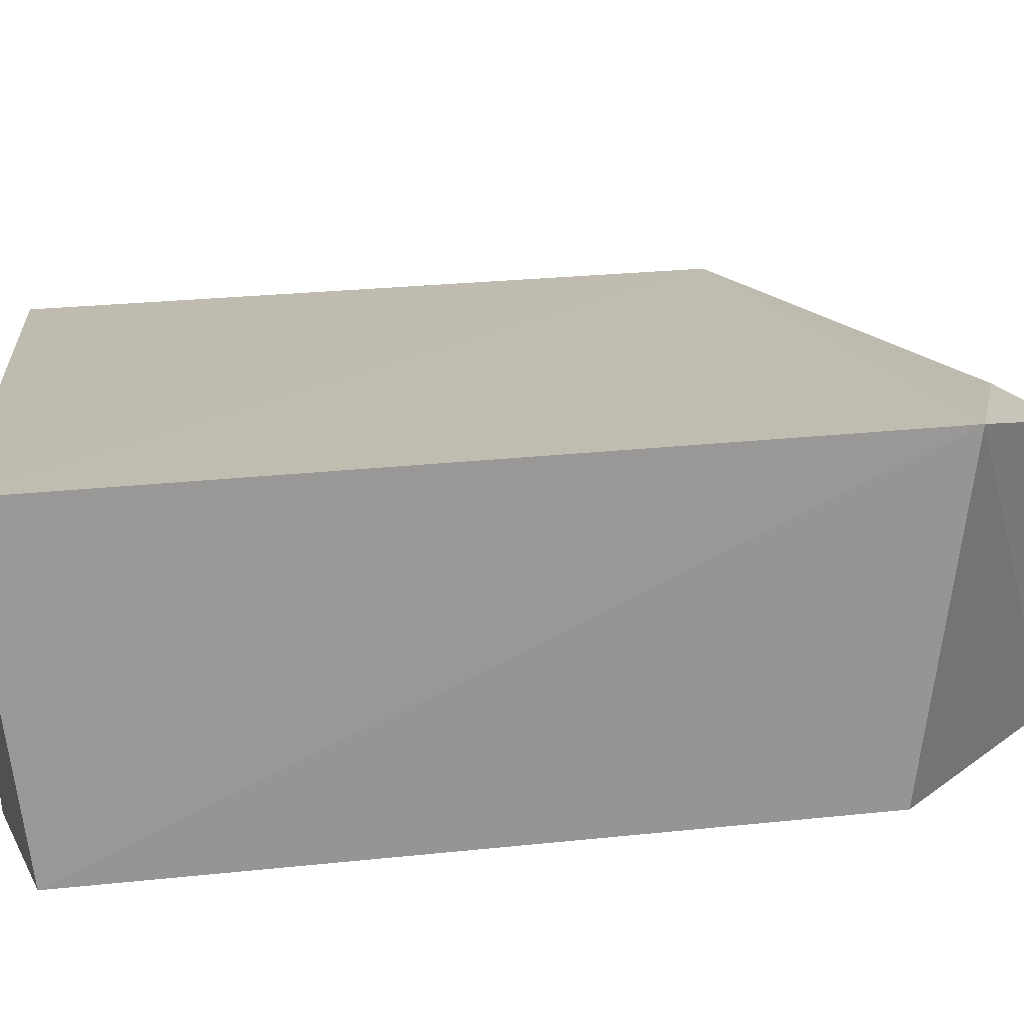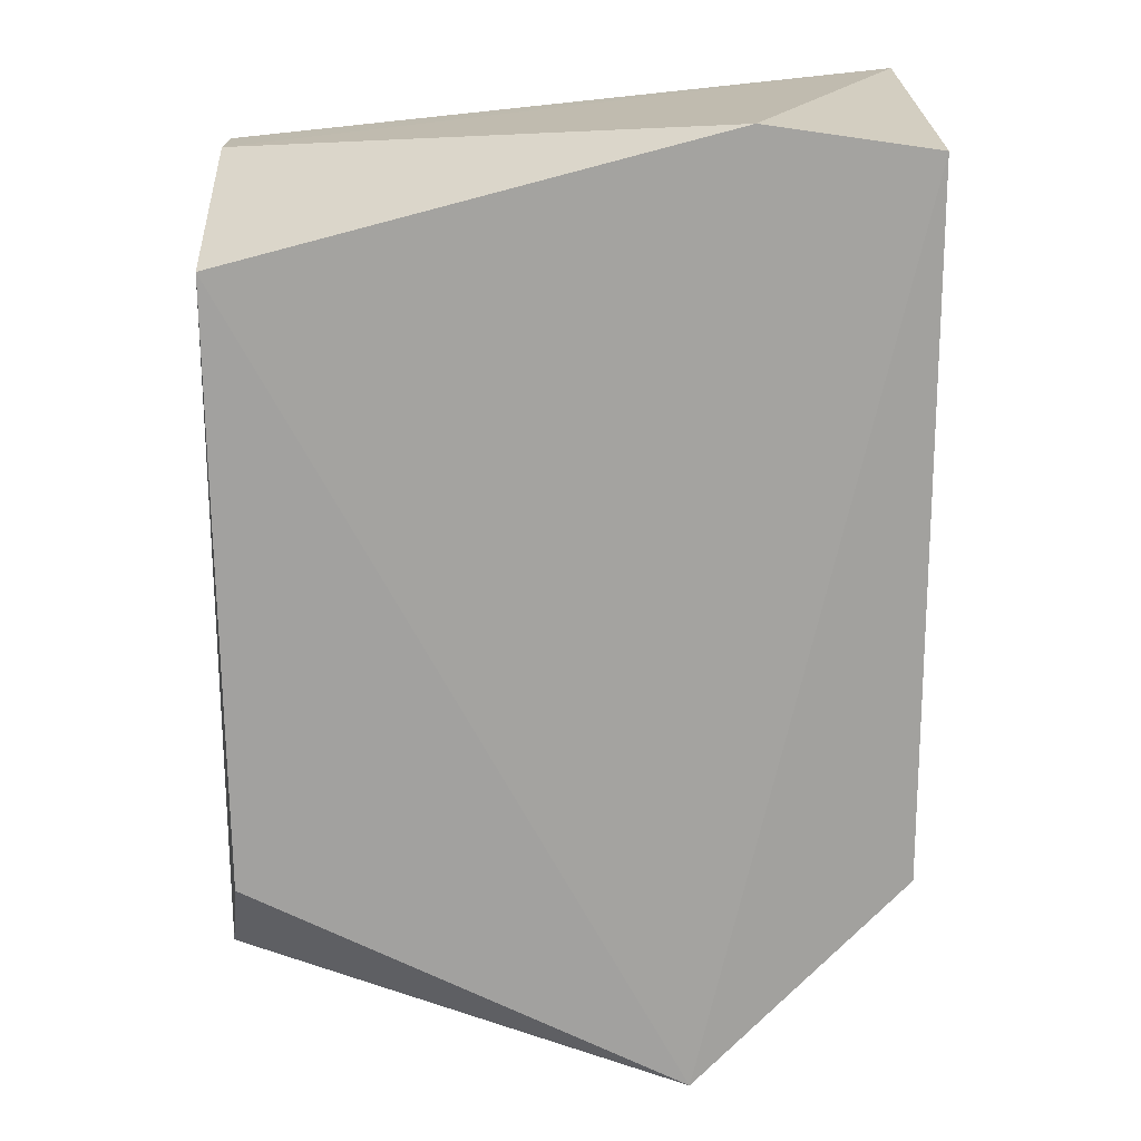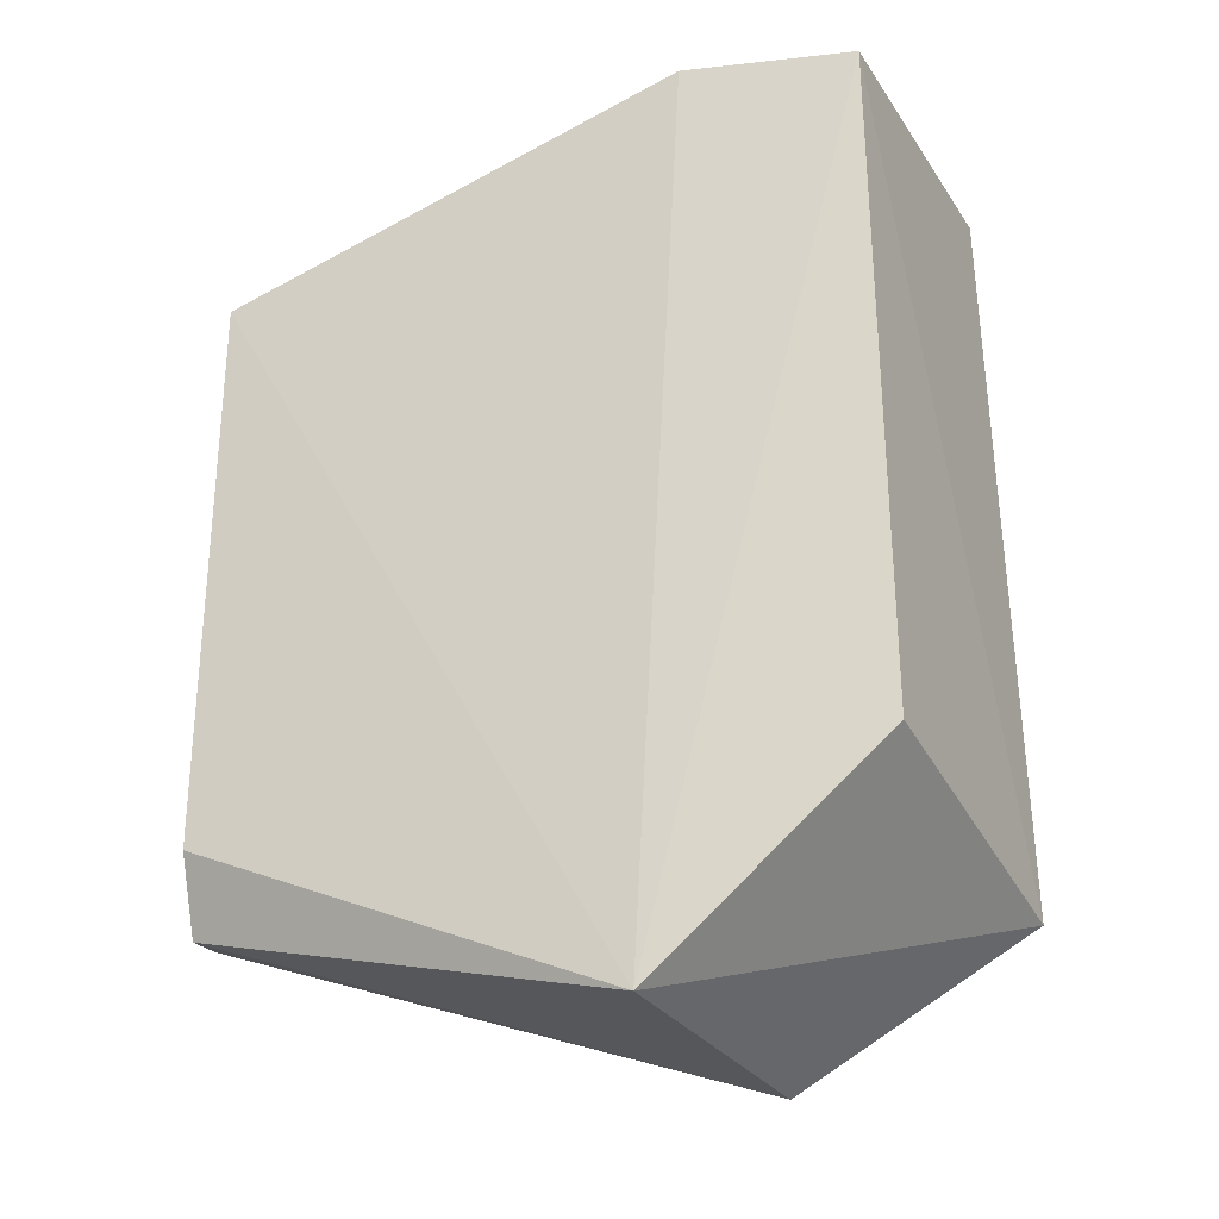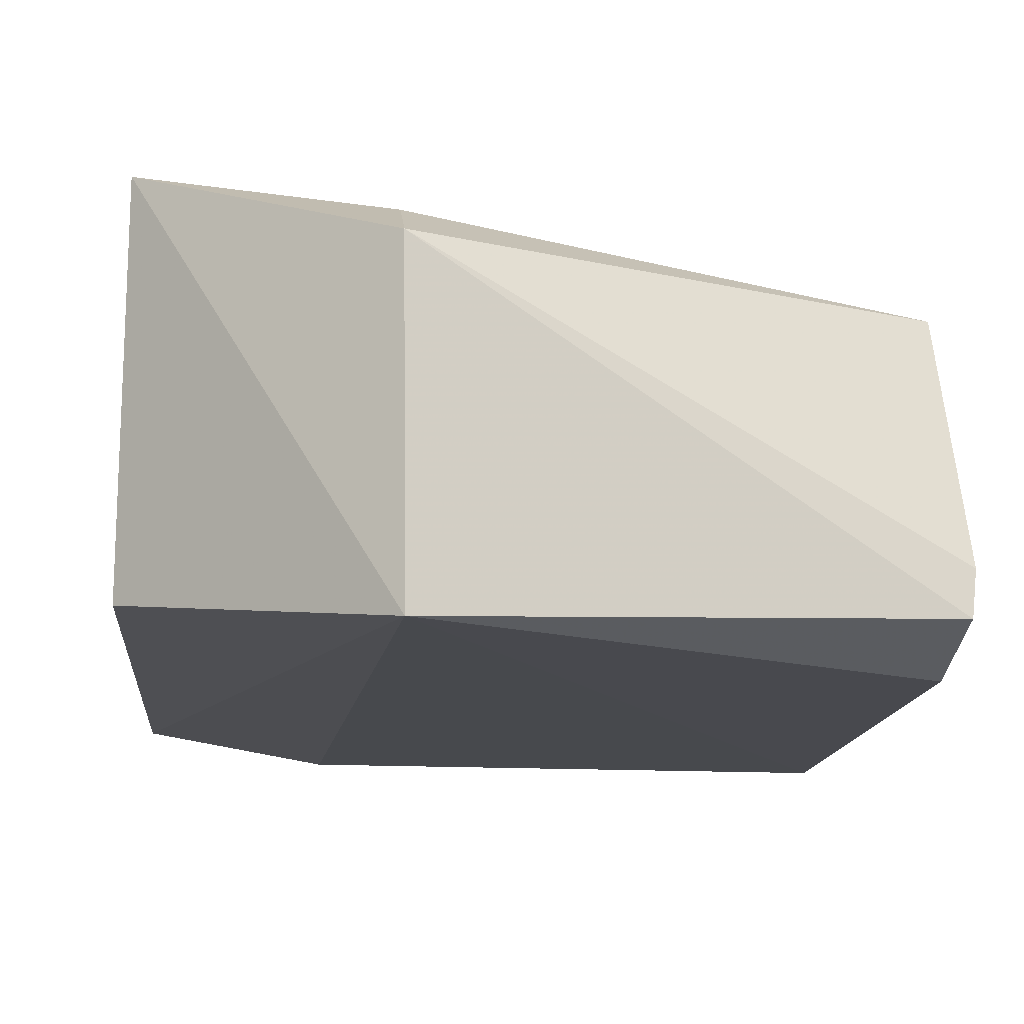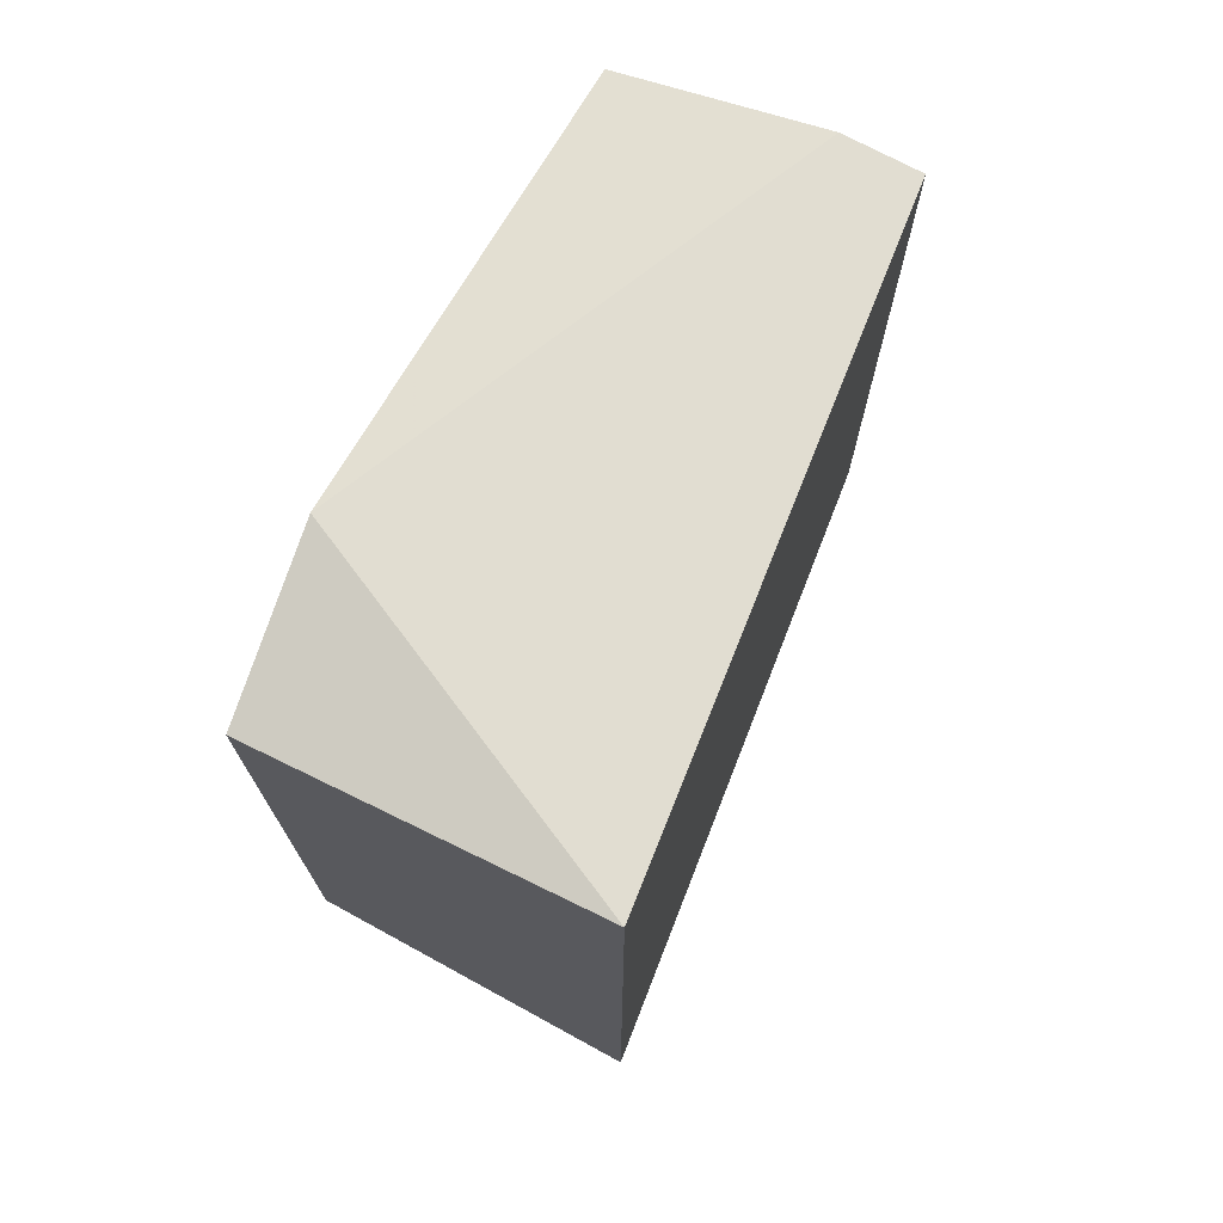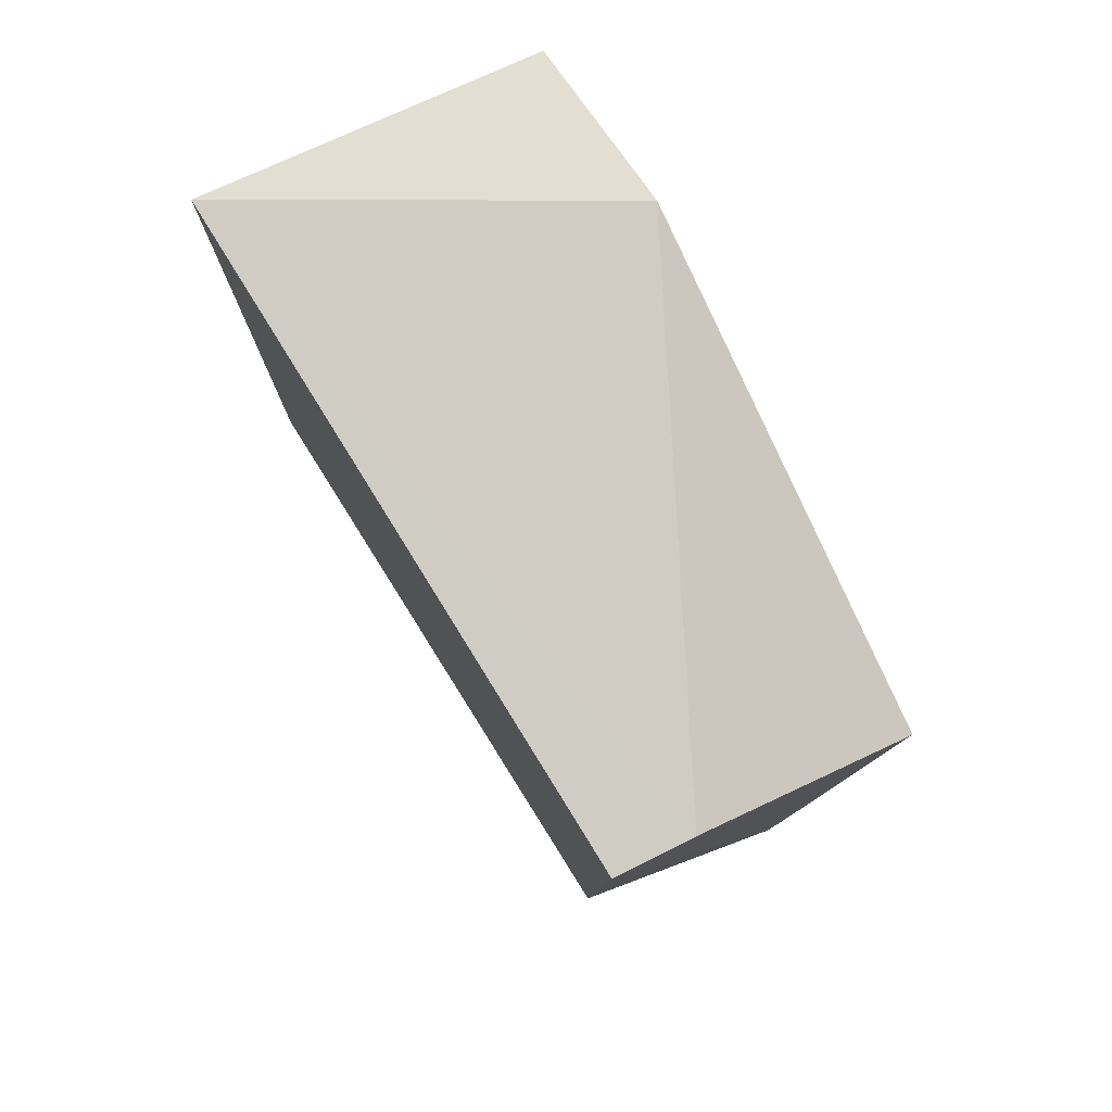
<metadata>
{"format":"obj","ext":"obj","renderer":"f3d","projection":"perspective","resolution":1024,"background":"white","views":[{"elev":23.8,"azim":-100.5,"up":"+Z"},{"elev":18.3,"azim":-179.8,"up":"+Y"},{"elev":-31.1,"azim":-152.5,"up":"+Y"},{"elev":-13.1,"azim":-5.1,"up":"+Z"},{"elev":73.5,"azim":-61.1,"up":"+Y"},{"elev":79.3,"azim":65.4,"up":"+Y"}]}
</metadata>
<code>
v 0.07329 -0.04938 0.01583
v 0.07259 -0.08397 0.0161
v 0.07252 -0.08417 0.0005695
v 0.03869 -0.04818 0.003202
v 0.03929 -0.04633 0.02027
v 0.03898 -0.0869 0.02044
v 0.07297 -0.0533 0.0008
v 0.07329 -0.08743 0.004662
v 0.04762 -0.04675 0.001818
v 0.04989 -0.0952 0.0008362
v 0.07299 -0.08783 0.002506
v 0.07318 -0.04925 0.01182
v 0.03869 -0.08475 0.003054
v 0.04976 -0.09485 0.01579
v 0.04976 -0.09129 0.0178
f 5 2 1
f 6 5 4
f 6 2 5
f 8 1 2
f 8 7 1
f 9 4 5
f 10 4 9
f 10 9 7
f 10 7 3
f 11 3 7
f 11 7 8
f 11 10 3
f 12 9 5
f 12 5 1
f 12 1 7
f 12 7 9
f 13 10 6
f 13 6 4
f 13 4 10
f 14 8 2
f 14 6 10
f 14 11 8
f 14 10 11
f 15 14 2
f 15 2 6
f 15 6 14

</code>
